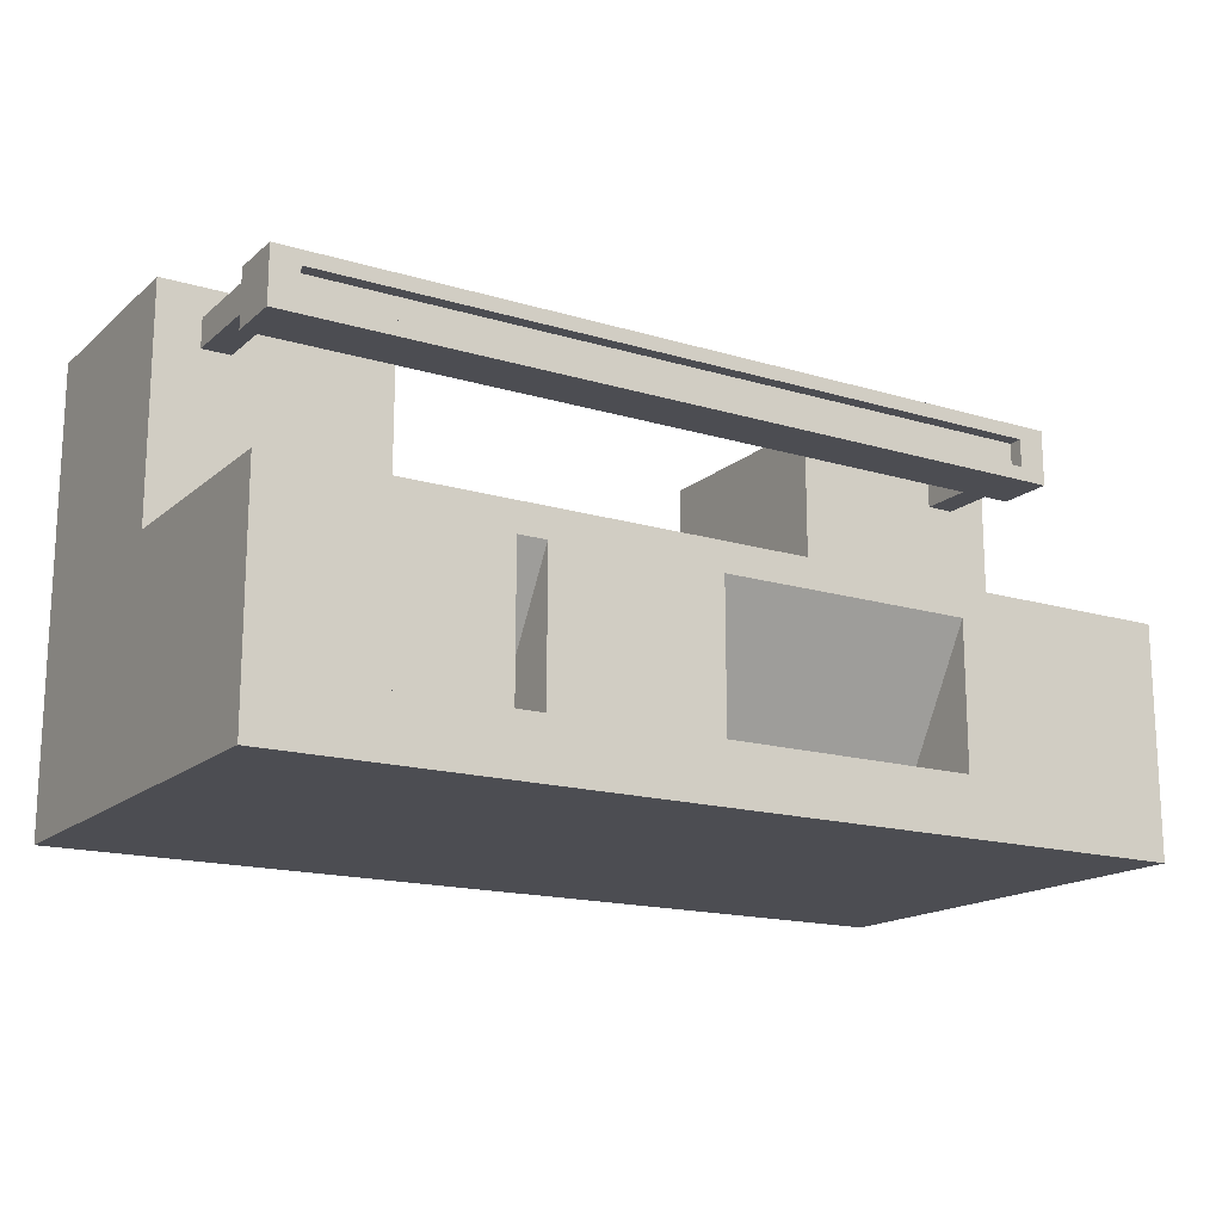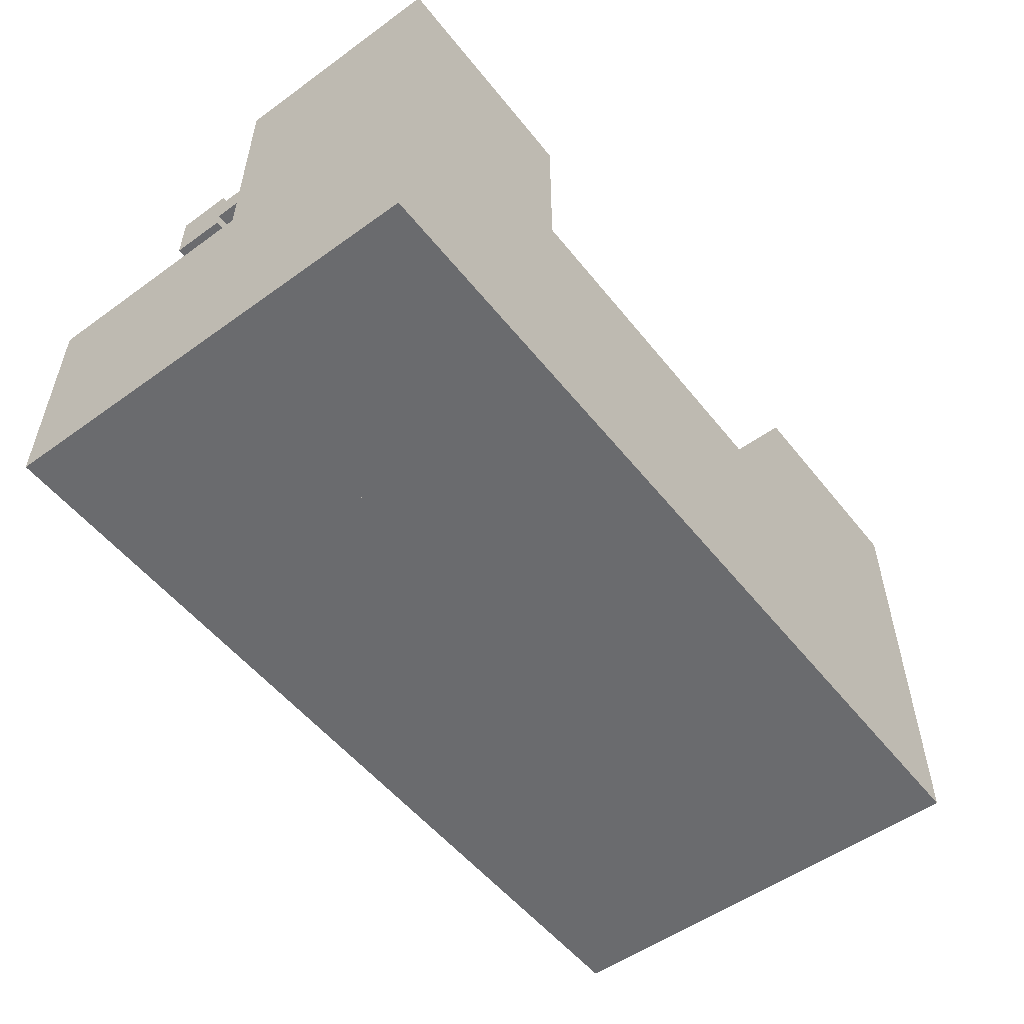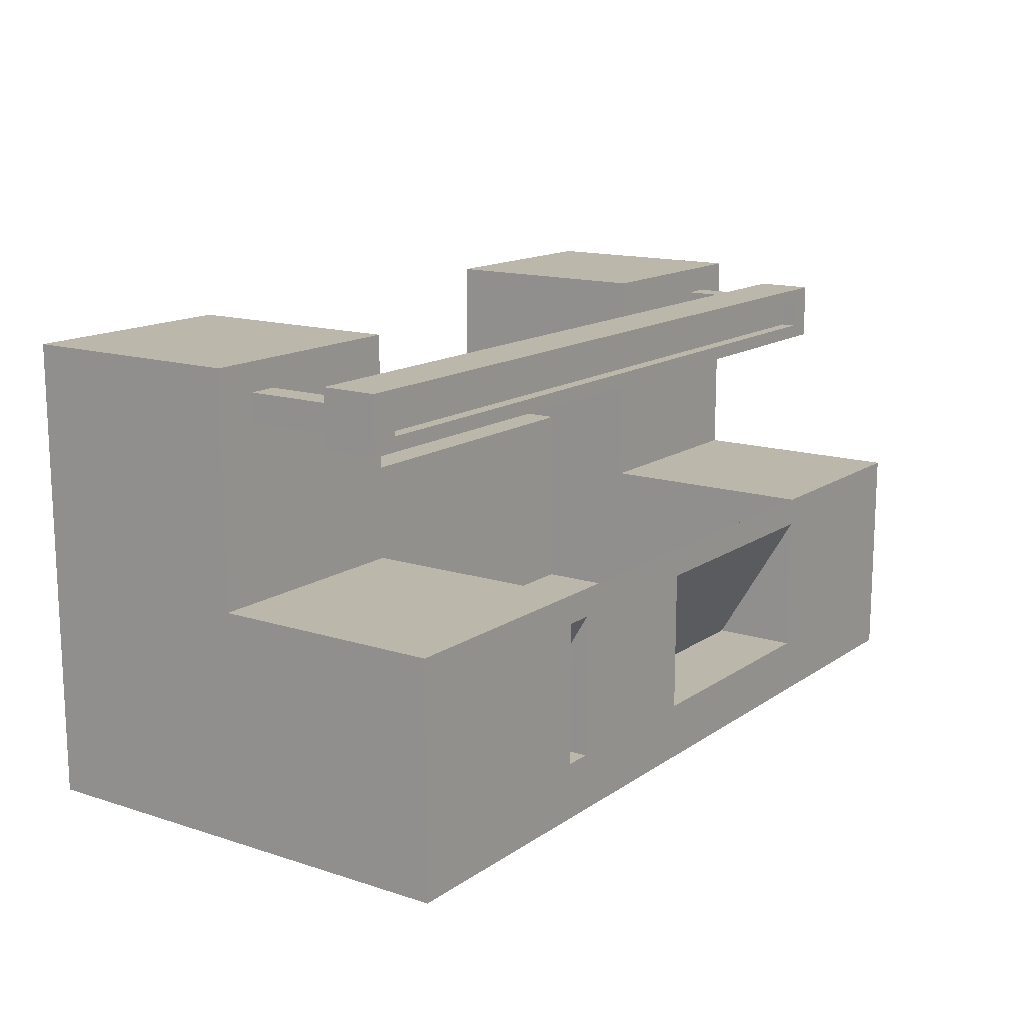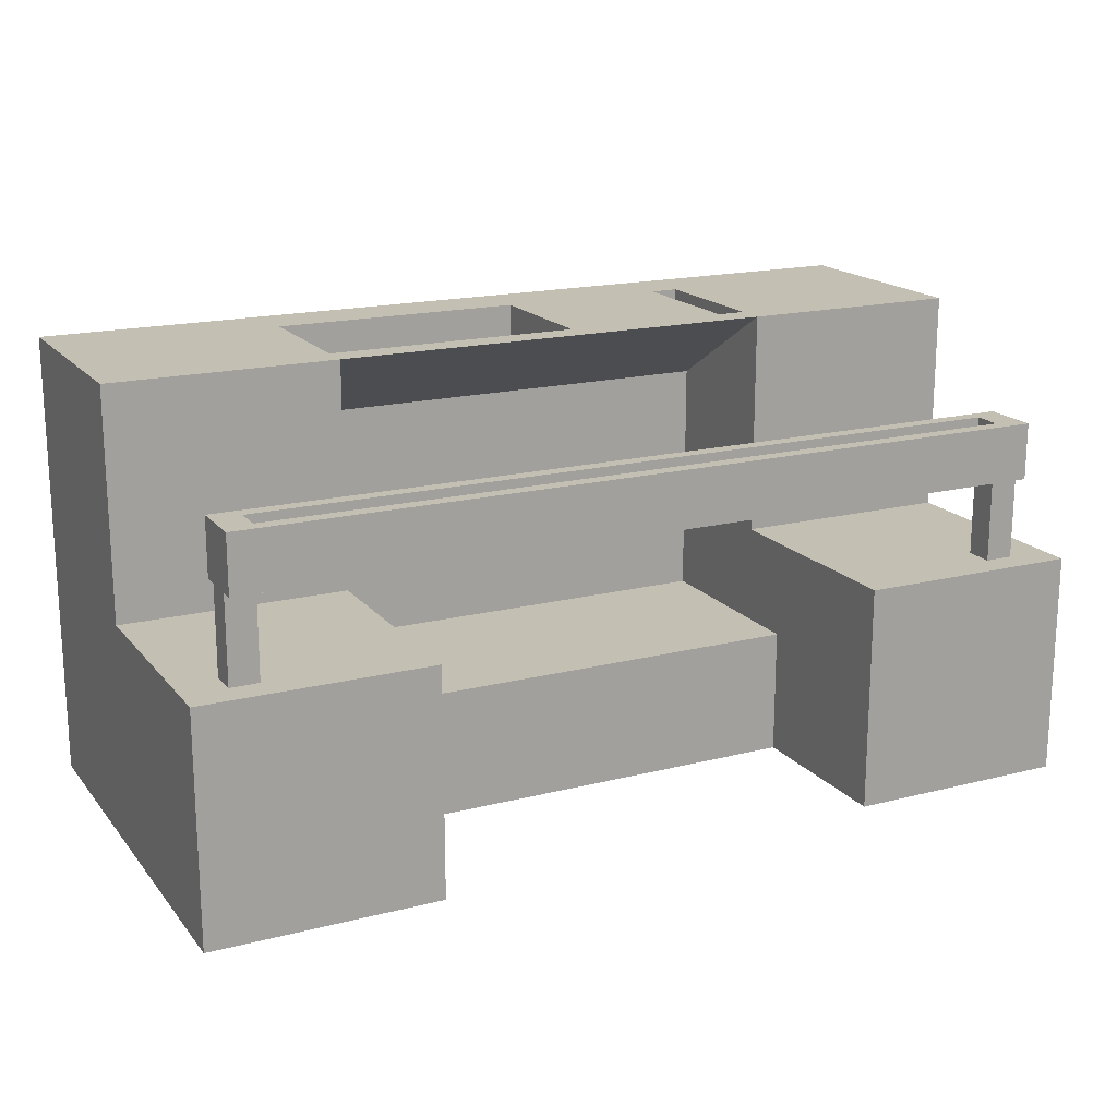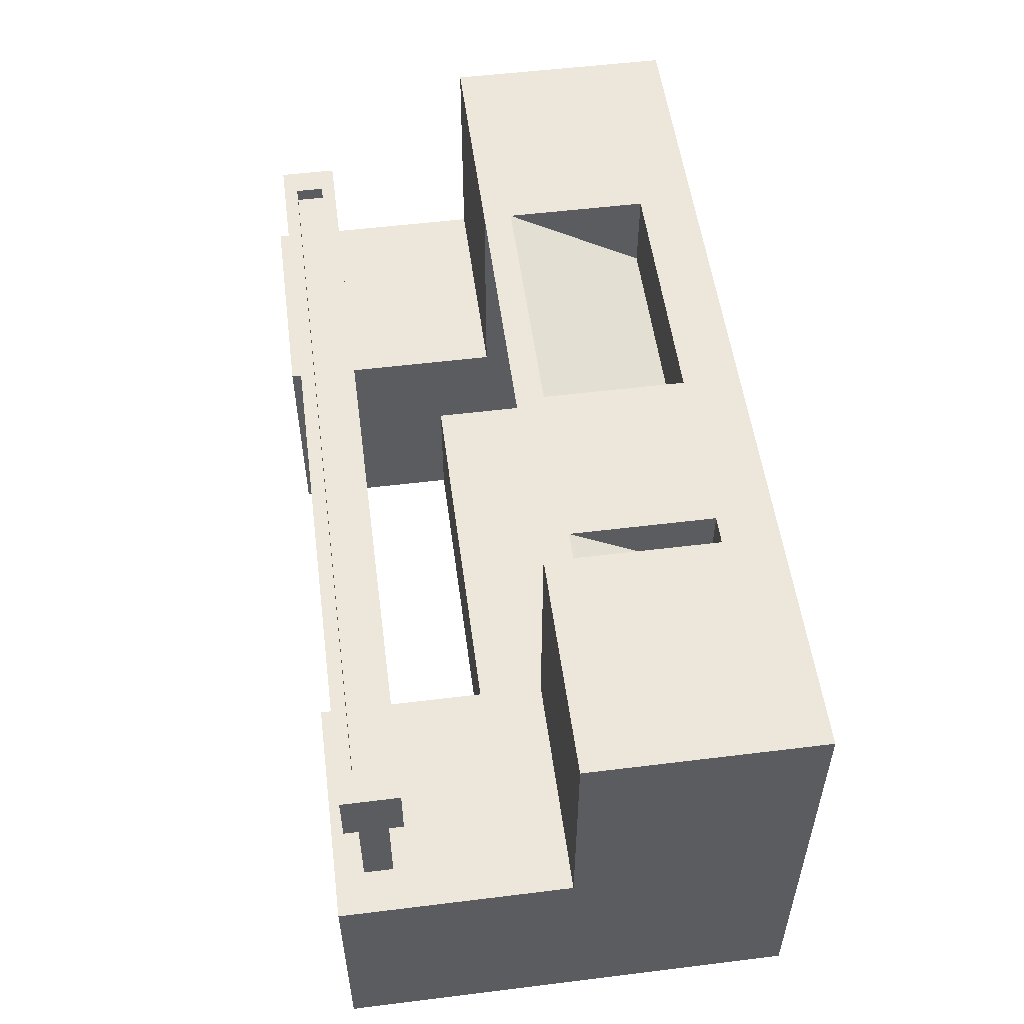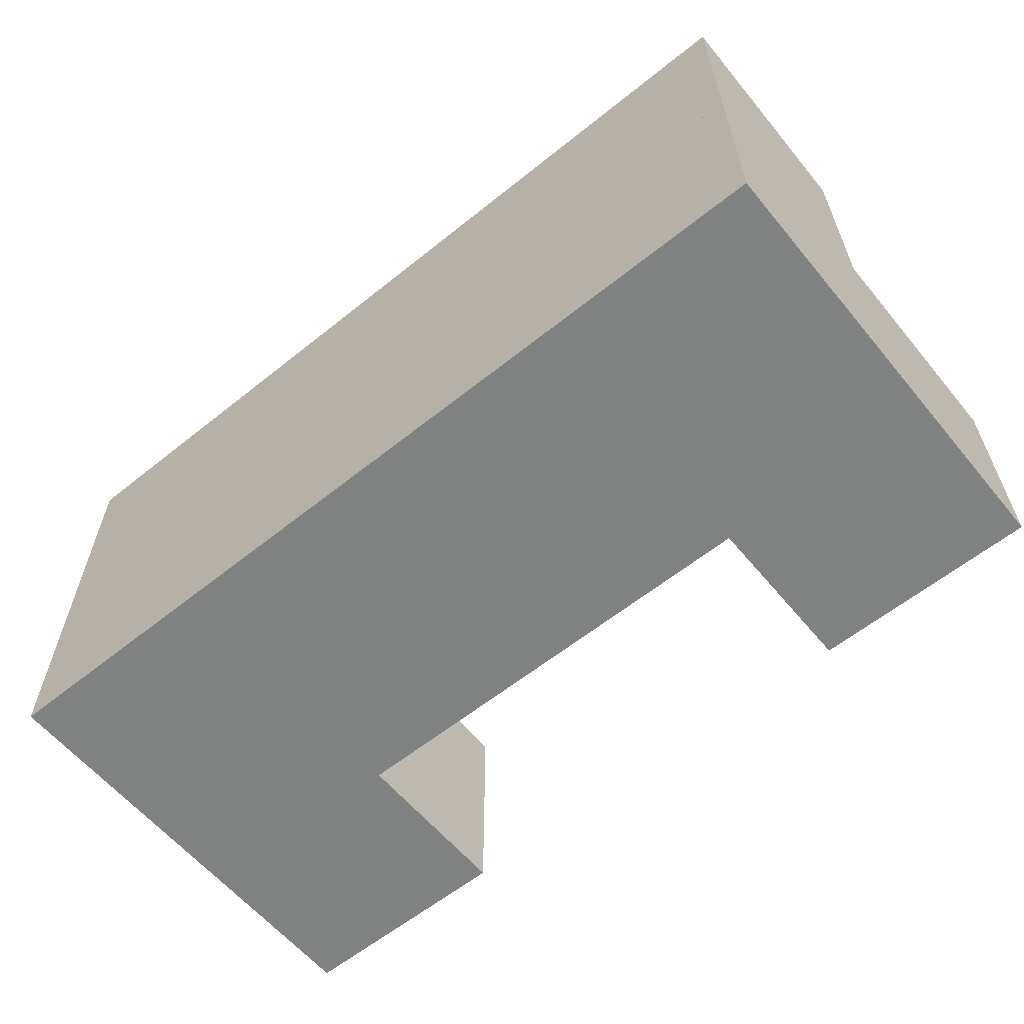
<metadata>
{"format":"obj","ext":"obj","renderer":"f3d","projection":"perspective","resolution":1024,"background":"white","views":[{"elev":-16.4,"azim":-31.6,"up":"+Y"},{"elev":-53.4,"azim":127.6,"up":"+Y"},{"elev":14.4,"azim":-55.0,"up":"+Y"},{"elev":17.7,"azim":153.5,"up":"+Z"},{"elev":53.6,"azim":-97.5,"up":"+Z"},{"elev":-60.3,"azim":39.4,"up":"+Z"}]}
</metadata>
<code>
o cube
v 2 0.375 0.625
v 2 0.375 -0.4375
v 2 0.25 0.625
v 2 0.25 -0.4375
v 1 0.375 0.625
v 1 0.375 -0.4375
v 1 0.25 0.625
v 1 0.25 -0.4375
v 3 0.375 0.625
v 3 0.375 -0.4375
v 3 0.25 0.625
v 3 0.25 -0.4375
v 1 1 1
v 1 0.875 1
v 2 0.875 1
v 2 1 1
v 3 1 1
v 3 0.875 1
v 1 0.25 1
v 1 0.25 0
v 1 0 1
v 1 0 0
v 0 0.25 1
v 0 0.25 0
v 0 0 1
v 0 0 0
v 0.25 0.25 1
v 4 0.25 1
v 4 0.25 0
v 4 0 1
v 4 0 0
v 3 0.25 1
v 3 0.25 0
v 3 0 1
v 3 0 0
v 3.75 0.25 1
v 2 0.25 1
v 2 0.25 0
v 2 0 1
v 2 0 0
v 1.875 0.25 1
v 1.875 0.125 1
v 1.125 0.125 1
v 1.125 0.25 1
v 1.875 0.875 1
v 1.875 0.875 0.9375
v 1.875 0.125 0.5625
v 1.125 0.875 1
v 1.125 0.875 0.9375
v 1.125 0.125 0.5625
v 4 0.25 -1
v 4 0 -1
v 3 0.25 -1
v 3 0 -1
v 3.688 1.875 0.5625
v 3.688 1.875 0.4375
v 3.688 1.75 0.5625
v 3.688 1.75 0.4375
v 0.3125 1.875 0.5625
v 0.3125 1.875 0.4375
v 0.3125 1.75 0.5625
v 0.3125 1.75 0.4375
v 0.3125 1.875 0.625
v 0.3125 1.875 0
v 0.3125 1.75 0.625
v 0.3125 1.75 0
v 0.1875 1.875 0.625
v 0.1875 1.875 0
v 0.1875 1.75 0.625
v 0.1875 1.75 0
v 3.812 1.875 0.625
v 3.812 1.875 0
v 3.812 1.75 0.625
v 3.812 1.75 0
v 3.688 1.875 0.625
v 3.688 1.875 0
v 3.688 1.75 0.625
v 3.688 1.75 0
v 3.812 1.938 0.625
v 3.812 1.938 0.375
v 3.812 1.875 0.375
v 0.1875 1.938 0.625
v 0.1875 1.938 0.375
v 0.1875 1.875 0.375
v 3.812 1.75 0.375
v 3.812 1.688 0.625
v 3.812 1.688 0.375
v 0.1875 1.75 0.375
v 0.1875 1.688 0.625
v 0.1875 1.688 0.375
v 1 0.25 -1
v 1 0 -1
v 0 0.25 -1
v 0 0 -1
v 2 0.25 -1
v 2 0 -1
v 2 1.25 -0.4375
v 2 1.25 -1
v 1 1.25 -0.4375
v 1 1.25 -1
v 1 2 0
v 1 2 -1
v 0 2 0
v 0 2 -1
v 3 1.25 -0.4375
v 3 1.25 -1
v 4 2 0
v 4 2 -1
v 3 2 0
v 3 2 -1
v 1 1 0
v 0 1 1
v 0 1 0
v 4 1 1
v 4 1 0
v 3 1 0
f 7 5 6 8
f 1 2 6 5
f 4 3 7 8
f 3 1 5 7
f 8 6 2 4
f 12 10 9 11
f 3 1 2 4
f 9 10 2 1
f 12 11 3 4
f 11 9 1 3
f 4 2 10 12
f 14 7 3 15
f 13 14 15 16
f 13 16 1 5
f 3 11 18 15
f 15 18 17 16
f 16 17 9 1
f 25 23 24 26
f 22 21 25 26
f 21 19 27 25
f 23 25 27
f 31 29 28 30
f 31 30 34 35
f 34 30 36 32
f 28 36 30
f 21 19 20 22
f 37 38 20 19
f 40 39 21 22
f 42 39 37 41
f 19 21 43 44
f 21 39 42 43
f 47 46 45 42
f 43 48 49 50
f 45 46 49 48
f 47 42 43 50
f 42 45 48 43
f 50 49 46 47
f 52 51 29 31
f 52 31 35 54
f 31 29 33 35
f 54 53 51 52
f 58 56 55 57
f 61 59 60 62
f 55 56 60 59
f 58 57 61 62
f 57 55 59 61
f 62 60 56 58
f 66 64 63 65
f 69 67 68 70
f 63 64 68 67
f 66 65 69 70
f 65 63 67 69
f 70 68 64 66
f 74 72 71 73
f 77 75 76 78
f 71 72 76 75
f 74 73 77 78
f 73 71 75 77
f 78 76 72 74
f 81 80 79 71
f 67 82 83 84
f 79 80 83 82
f 81 71 67 84
f 71 79 82 67
f 84 83 80 81
f 87 85 73 86
f 89 69 88 90
f 73 85 88 69
f 87 86 89 90
f 86 73 69 89
f 90 88 85 87
f 26 24 93 94
f 92 22 26 94
f 22 20 24 26
f 94 93 91 92
f 22 20 91 92
f 38 95 91 20
f 96 40 22 92
f 40 38 20 22
f 92 91 95 96
f 54 53 33 35
f 40 38 95 96
f 33 53 95 38
f 54 35 40 96
f 96 95 53 54
f 35 33 32 34
f 39 37 38 40
f 32 33 38 37
f 35 34 39 40
f 34 32 37 39
f 40 38 33 35
f 8 99 100 91
f 97 98 100 99
f 95 4 8 91
f 4 97 99 8
f 91 100 98 95
f 91 102 101 20
f 24 103 104 93
f 101 102 104 103
f 91 20 24 93
f 20 101 103 24
f 93 104 102 91
f 53 106 105 12
f 4 97 98 95
f 105 106 98 97
f 53 12 4 95
f 12 105 97 4
f 95 98 106 53
f 51 108 107 29
f 33 109 110 53
f 107 108 110 109
f 51 29 33 53
f 29 107 109 33
f 53 110 108 51
f 20 111 13 19
f 23 112 113 24
f 13 111 113 112
f 20 19 23 24
f 19 13 112 23
f 24 113 111 20
f 29 115 114 28
f 32 17 116 33
f 114 115 116 17
f 29 28 32 33
f 28 114 17 32
f 33 116 115 29

</code>
